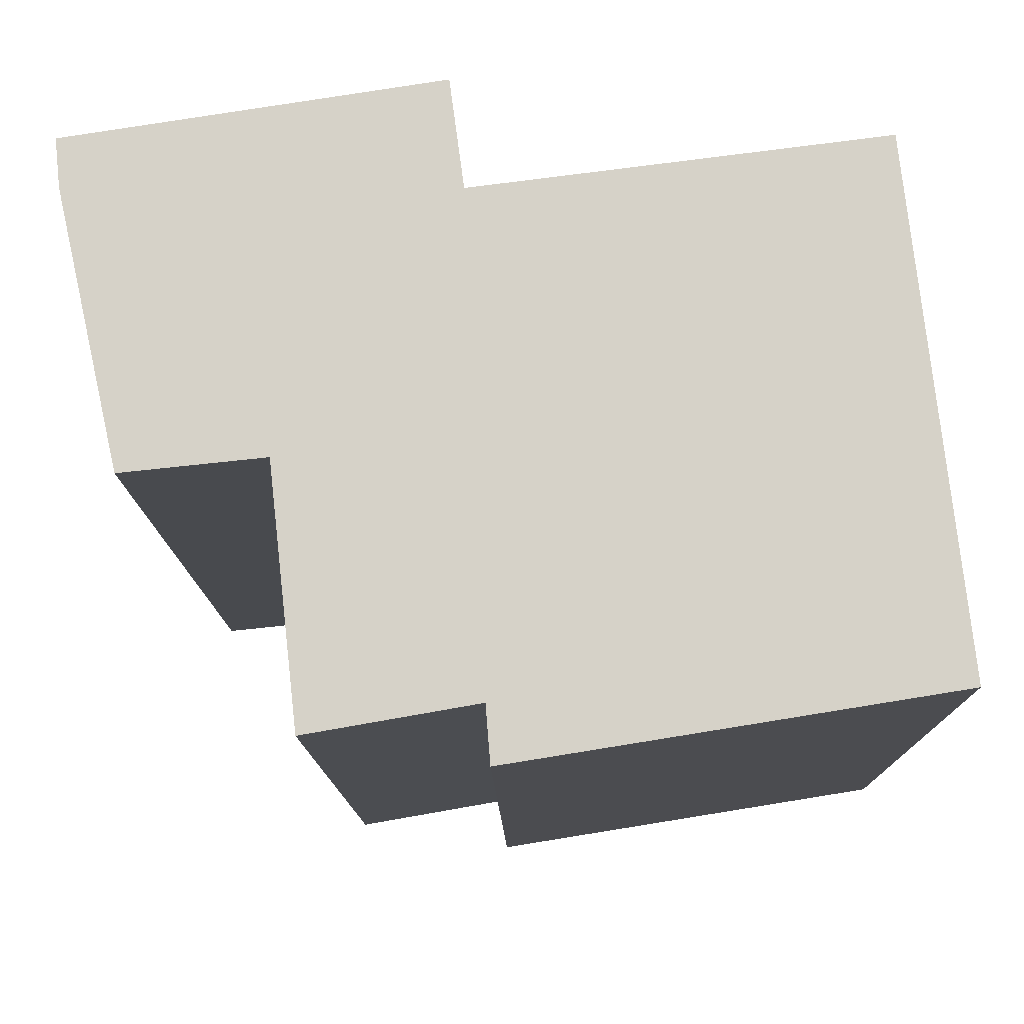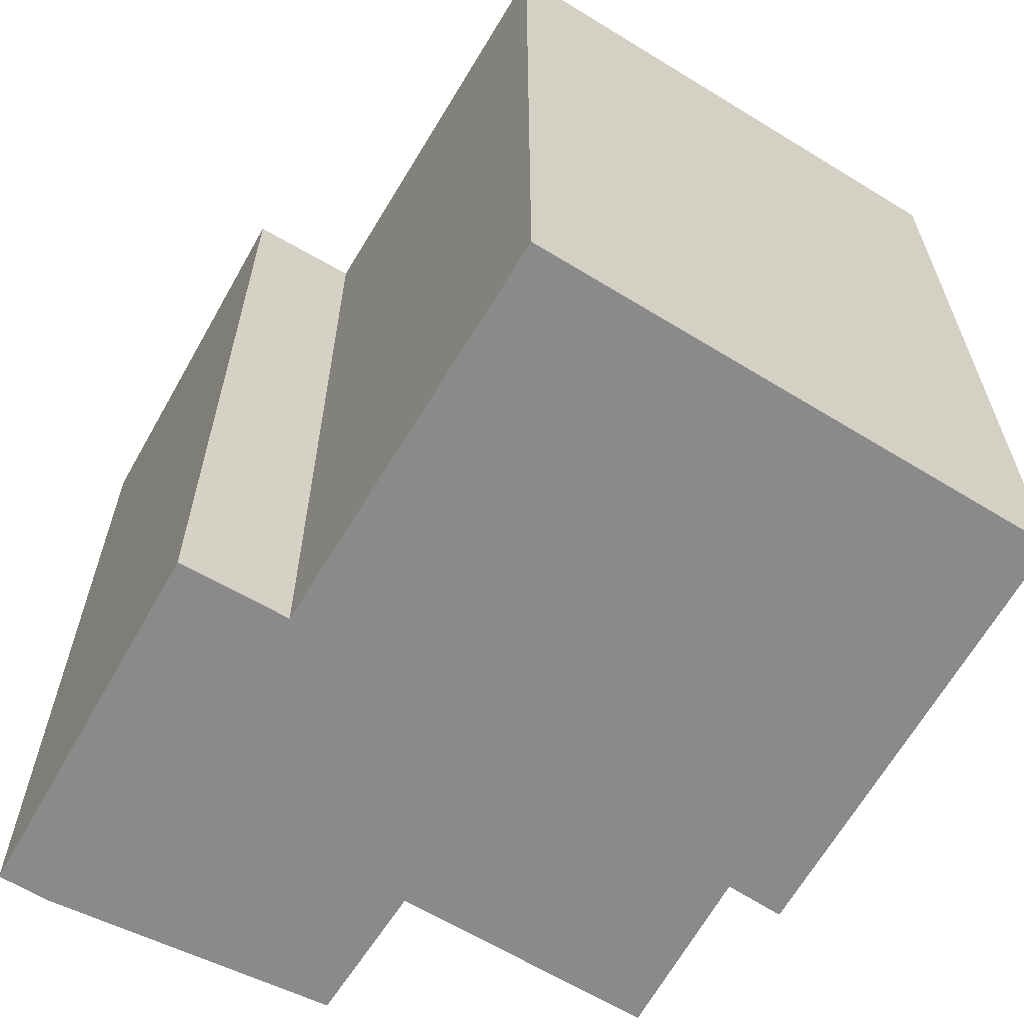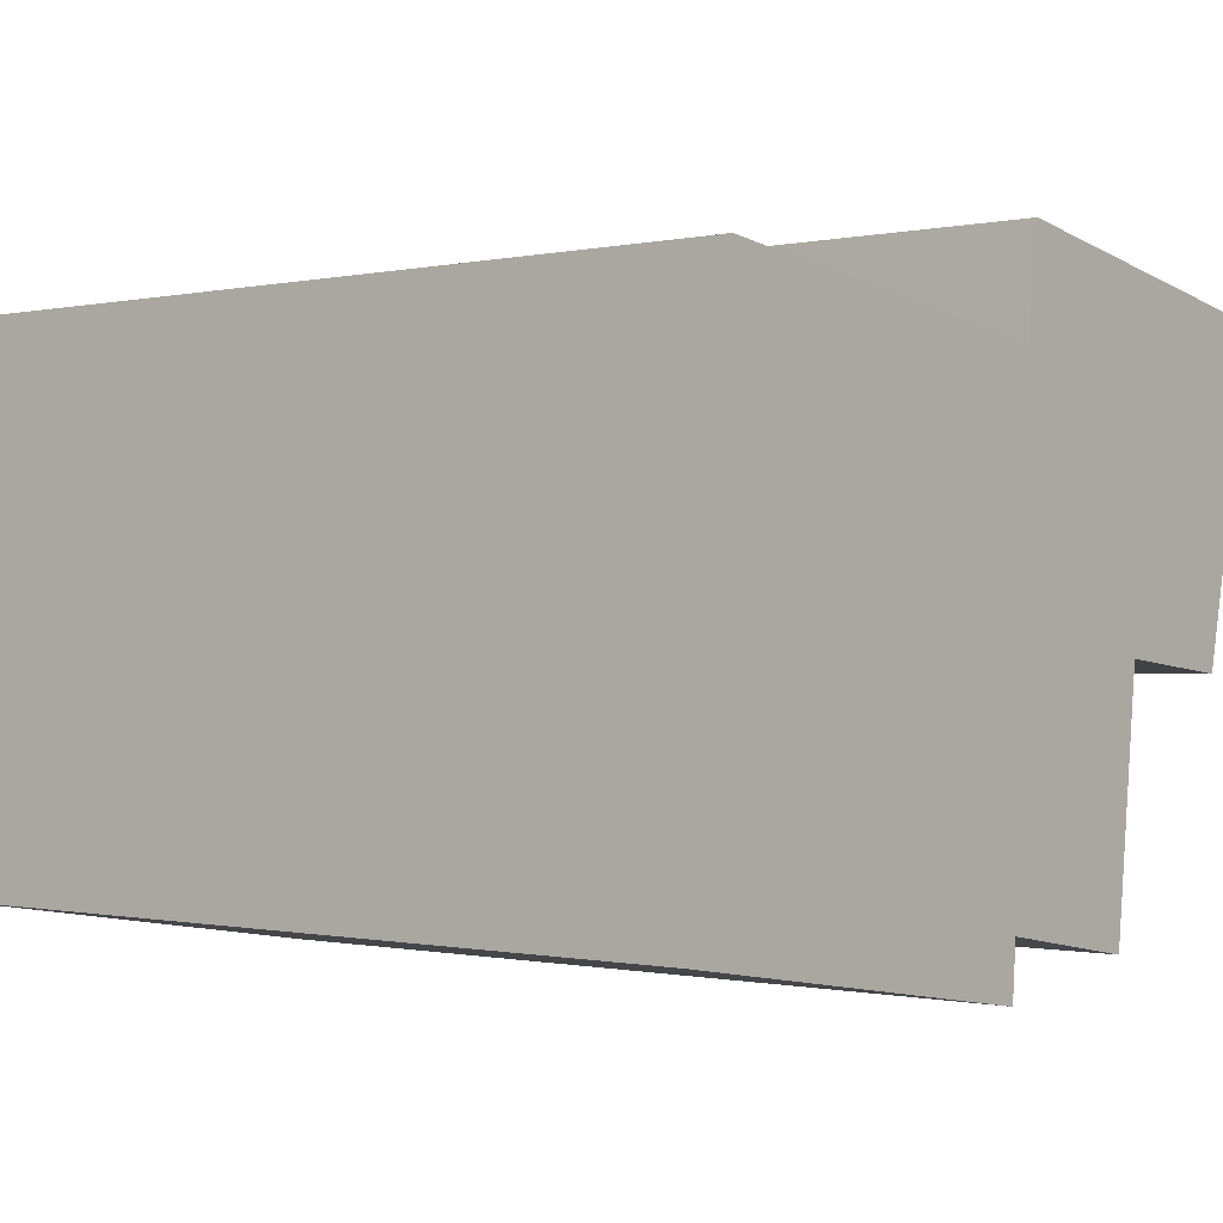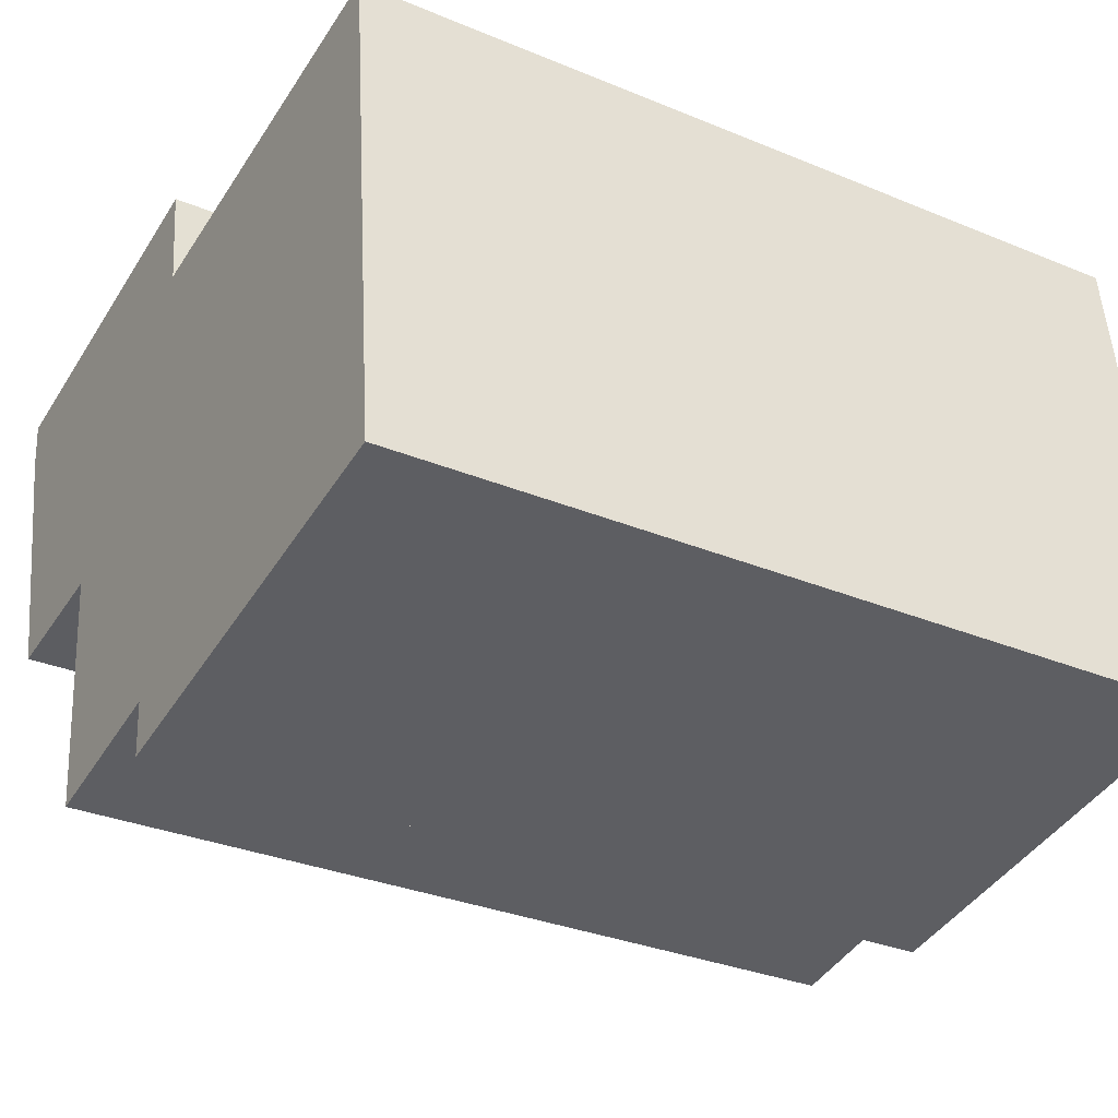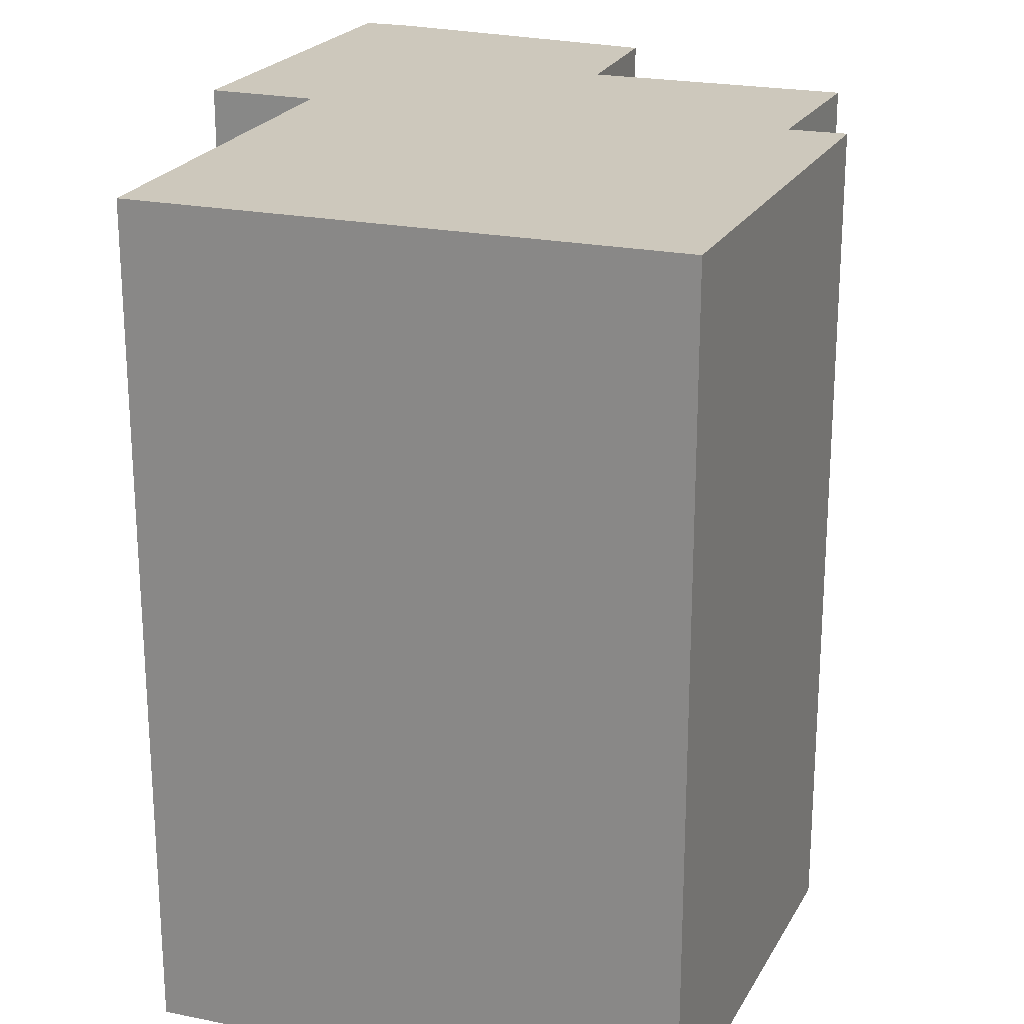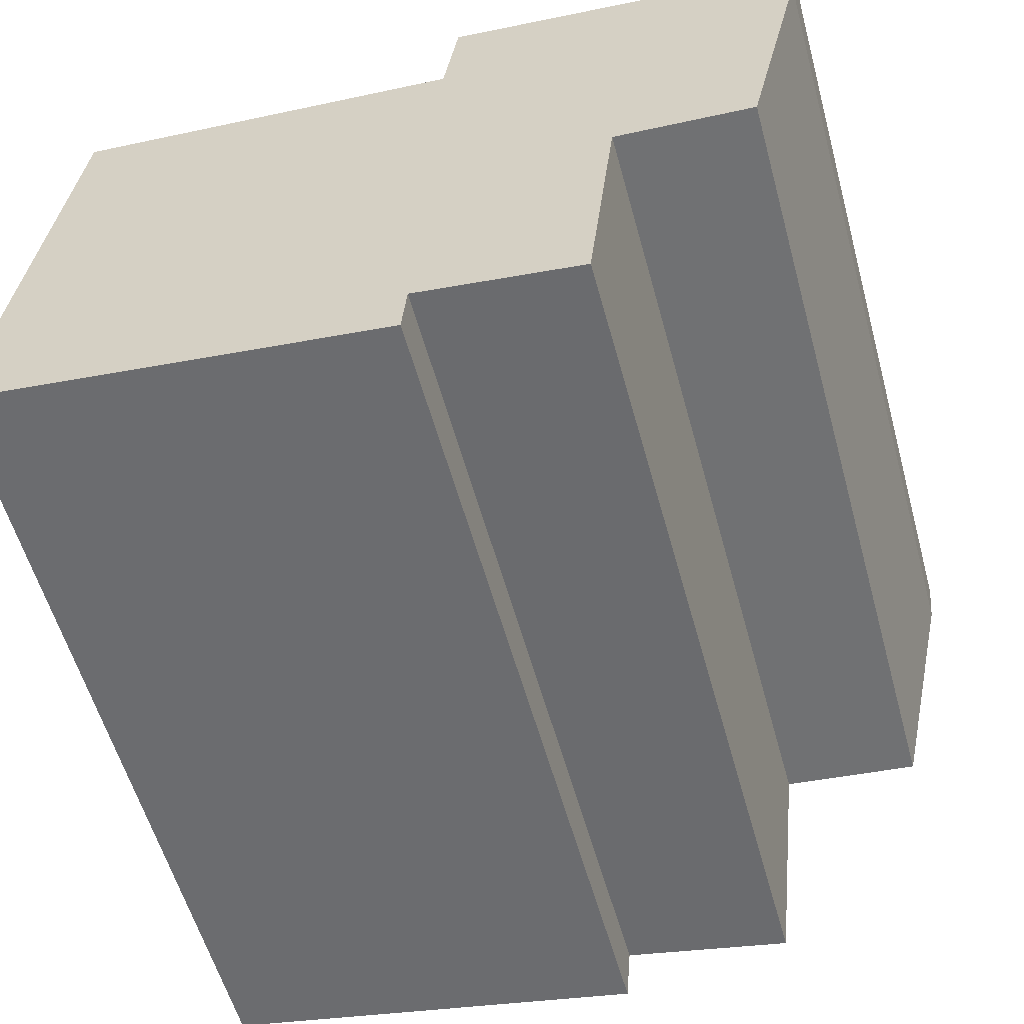
<metadata>
{"format":"obj","ext":"obj","renderer":"f3d","projection":"perspective","resolution":1024,"background":"white","views":[{"elev":-12.8,"azim":0.9,"up":"+Z"},{"elev":-63.4,"azim":51.9,"up":"+Y"},{"elev":-0.5,"azim":129.5,"up":"+Z"},{"elev":-32.1,"azim":59.9,"up":"+Z"},{"elev":22.2,"azim":103.1,"up":"+Y"},{"elev":-57.4,"azim":-164.6,"up":"+Z"}]}
</metadata>
<code>
v  0.028 4.558 -0.27
v  1.148 4.558 -1.706
v  0.37 4.558 -1.786
v  2.233 4.558 -2.949
v  2.037 4.558 0.313
v  2.117 4.558 -0.284
v  0 4.558 2.791e-16
v  4.654 4.558 -2.878
v  2.258 4.558 -3.262
v  4.338 4.558 -0.007
v  1.305 4.558 -3.11
v  2.037 -1.917e-17 0.313
v  2.117 1.739e-17 -0.284
v  4.338 4.286e-19 -0.007
v  4.654 1.762e-16 -2.878
v  0 0 0
v  2.258 1.997e-16 -3.262
v  2.233 1.806e-16 -2.949
v  1.305 1.904e-16 -3.11
v  1.148 1.045e-16 -1.706
v  0.37 1.094e-16 -1.786
v  0.028 1.653e-17 -0.27
g defaultobject
f 1 2 3
f 2 1 4
f 5 6 7
f 4 8 9
f 8 4 1
f 8 1 7
f 8 7 6
f 8 6 10
f 4 11 2
f 12 6 5
f 6 12 13
f 14 8 10
f 8 14 15
f 13 10 6
f 10 13 14
f 16 5 7
f 5 16 12
f 15 9 8
f 9 15 17
f 18 11 4
f 11 18 19
f 20 3 2
f 3 20 21
f 17 4 9
f 4 17 18
f 19 2 11
f 2 19 20
f 21 1 3
f 1 21 22
f 22 7 1
f 7 22 16
f 22 12 16
f 12 22 21
f 12 21 20
f 12 20 19
f 12 19 13
f 13 19 14
f 14 19 18
f 14 18 17
f 14 17 15

</code>
